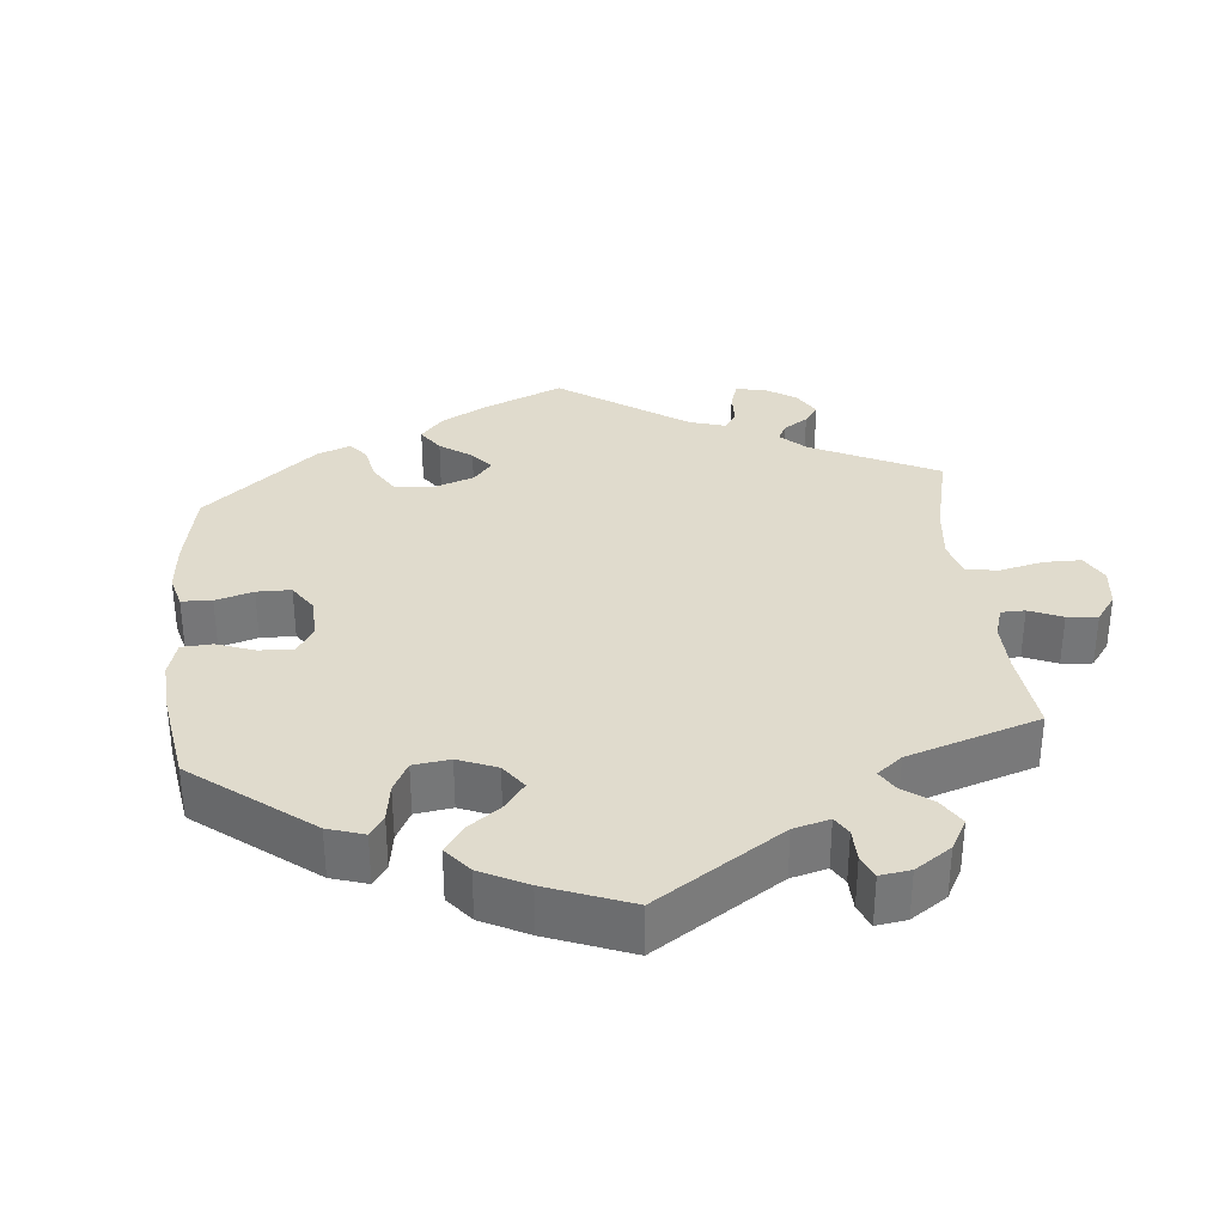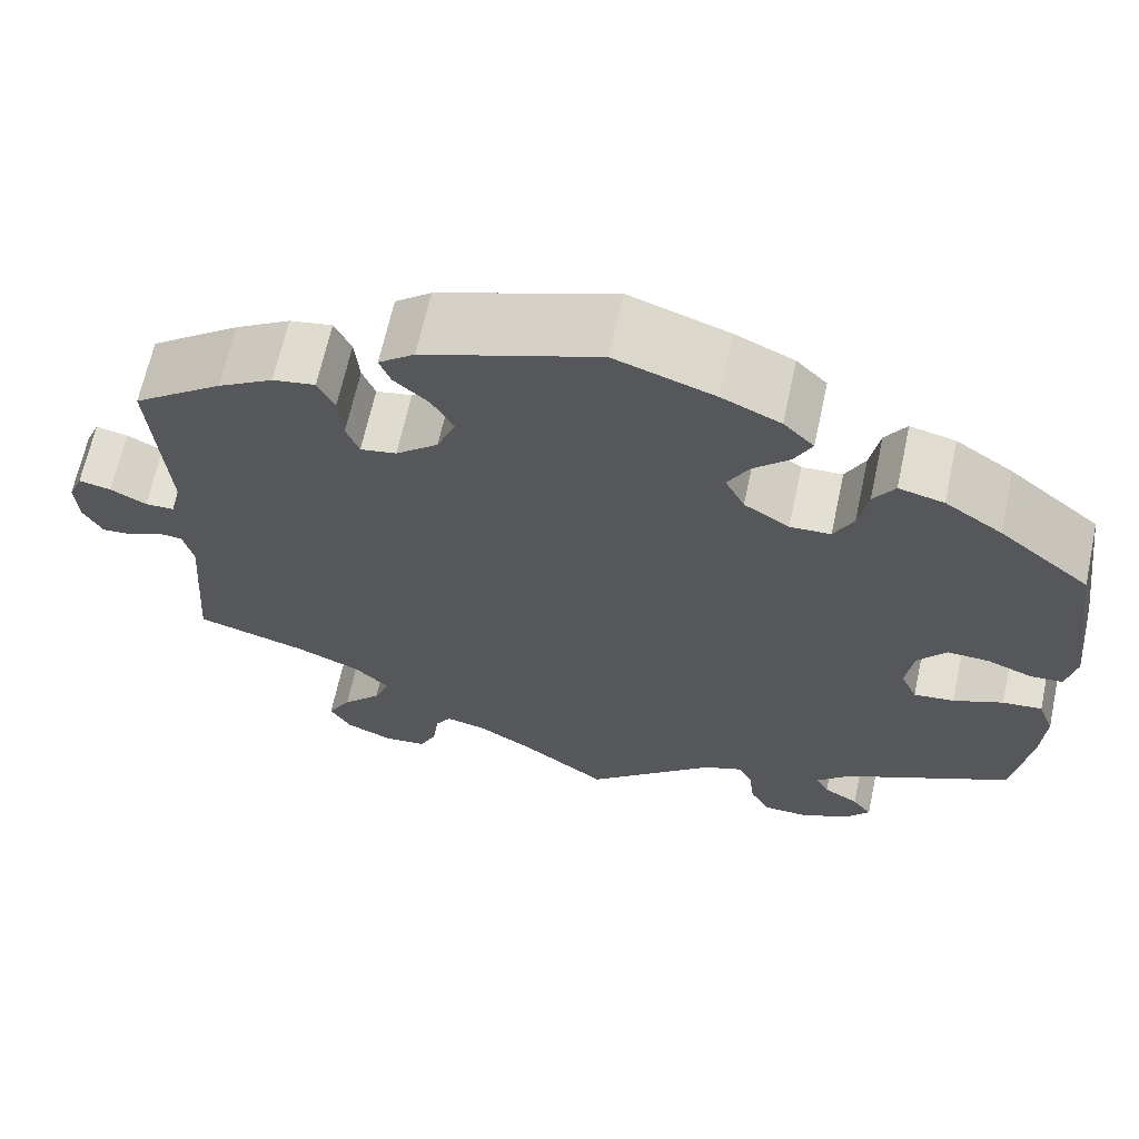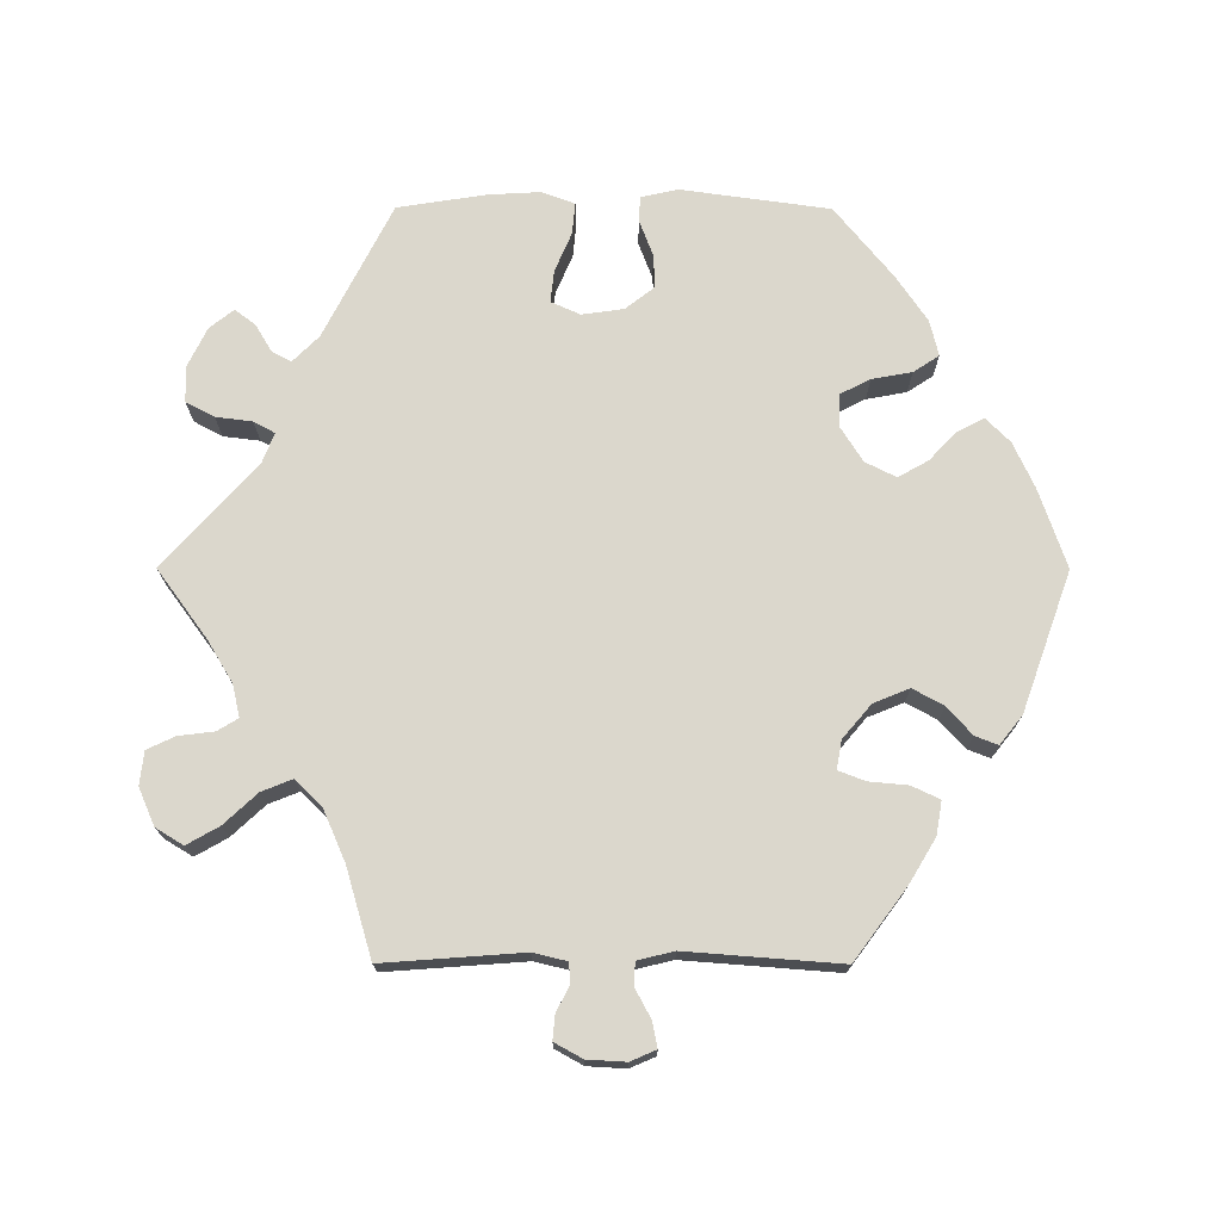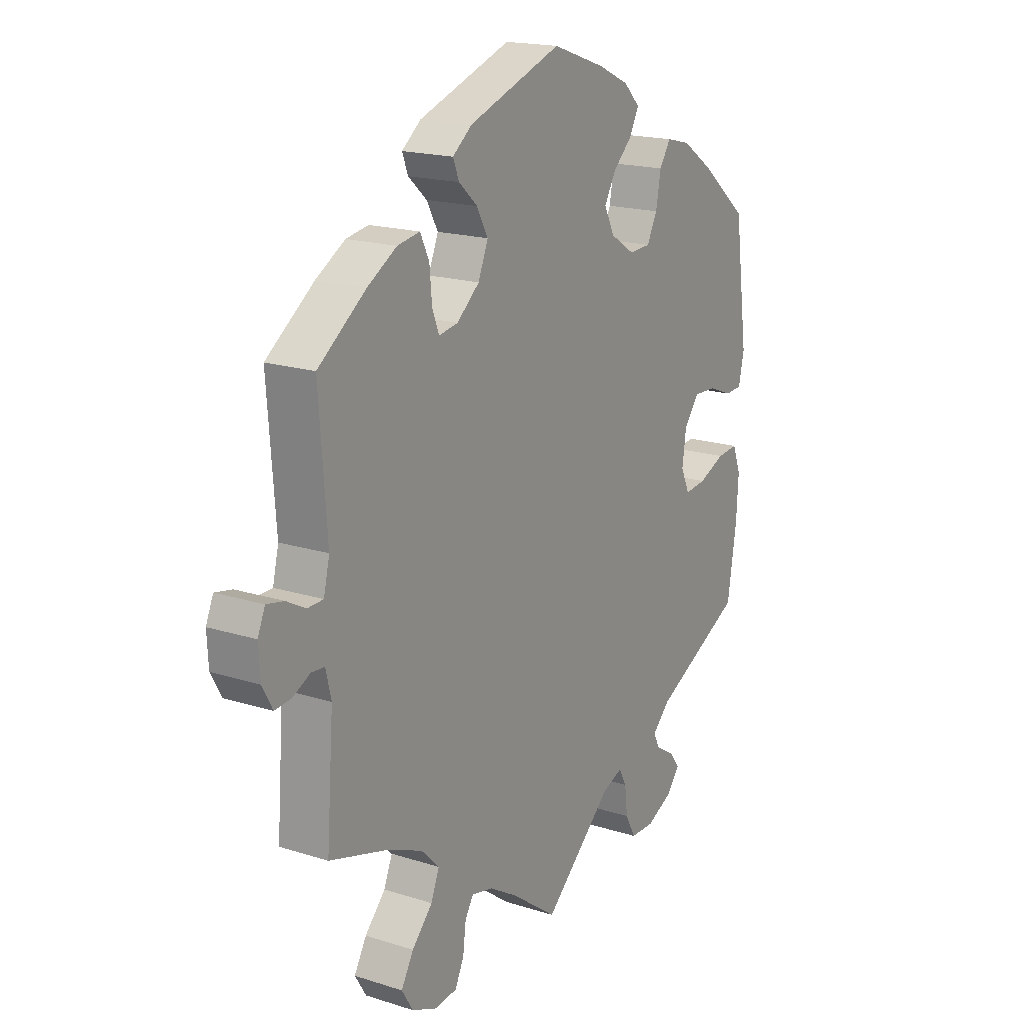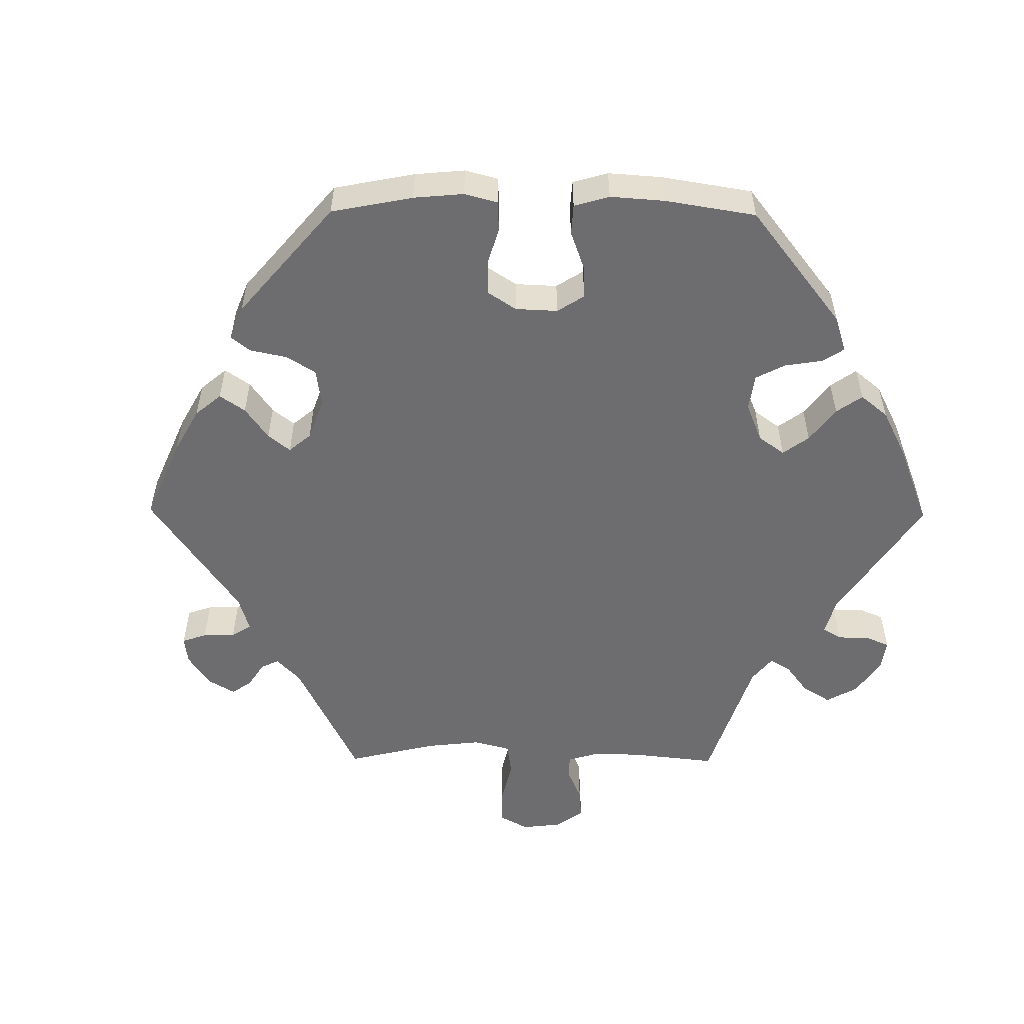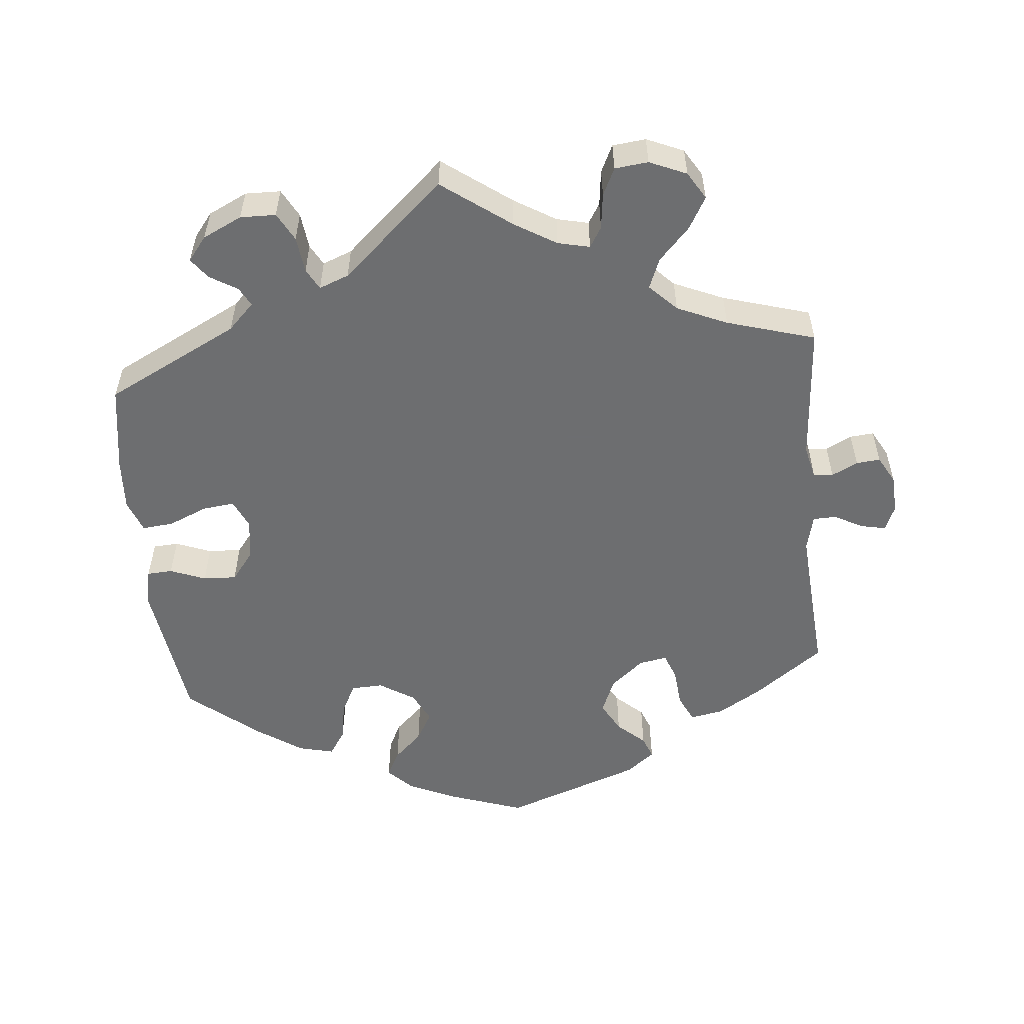
<metadata>
{"format":"obj","ext":"obj","renderer":"f3d","projection":"perspective","resolution":1024,"background":"white","views":[{"elev":33.3,"azim":114.4,"up":"+Y"},{"elev":65.7,"azim":12.2,"up":"+Z"},{"elev":73.1,"azim":-89.9,"up":"+Y"},{"elev":18.1,"azim":-58.3,"up":"+Z"},{"elev":-54.1,"azim":29.4,"up":"+Y"},{"elev":-54.3,"azim":-174.6,"up":"+Y"}]}
</metadata>
<code>
v 0.528 0.07 0.087
v 0.517 0.07 0.036
v 0.482 0.07 0.034
v 0.433 0.07 0.053
v 0.387 0.07 0.055
v 0.356 0.07 0.015
v 0.348 0.07 -0.042
v 0.366 0.07 -0.082
v 0.41 0.07 -0.077
v 0.464 0.07 -0.054
v 0.507 0.07 -0.05
v 0.524 0.07 -0.095
v 0.52 0.07 -0.167
v 0.501 0.07 -0.288
v 0.317 0.07 -0.381
v 0.281 0.07 -0.417
v 0.295 0.07 -0.443
v 0.333 0.07 -0.466
v 0.354 0.07 -0.494
v 0.328 0.07 -0.527
v 0.274 0.07 -0.553
v 0.225 0.07 -0.552
v 0.204 0.07 -0.513
v 0.198 0.07 -0.463
v 0.182 0.07 -0.434
v 0.141 0.07 -0.45
v 0 0.07 -0.577
v -0.094 0.07 -0.508
v -0.152 0.07 -0.473
v -0.196 0.07 -0.463
v -0.213 0.07 -0.491
v -0.219 0.07 -0.54
v -0.237 0.07 -0.578
v -0.283 0.07 -0.583
v -0.334 0.07 -0.561
v -0.357 0.07 -0.523
v -0.332 0.07 -0.479
v -0.29 0.07 -0.434
v -0.273 0.07 -0.392
v -0.31 0.07 -0.355
v -0.379 0.07 -0.325
v -0.501 0.07 -0.289
v -0.487 0.07 -0.098
v -0.498 0.07 -0.052
v -0.525 0.07 -0.05
v -0.561 0.07 -0.068
v -0.594 0.07 -0.071
v -0.615 0.07 -0.033
v -0.618 0.07 0.02
v -0.603 0.07 0.055
v -0.568 0.07 0.048
v -0.529 0.07 0.027
v -0.497 0.07 0.028
v -0.485 0.07 0.078
v -0.501 0.07 0.289
v -0.404 0.07 0.361
v -0.344 0.07 0.397
v -0.298 0.07 0.405
v -0.28 0.07 0.367
v -0.275 0.07 0.313
v -0.261 0.07 0.277
v -0.222 0.07 0.284
v -0.176 0.07 0.323
v -0.156 0.07 0.372
v -0.179 0.07 0.414
v -0.217 0.07 0.448
v -0.229 0.07 0.479
v -0.19 0.07 0.51
v 0 0.07 0.578
v 0.108 0.07 0.541
v 0.171 0.07 0.512
v 0.204 0.07 0.479
v 0.185 0.07 0.442
v 0.146 0.07 0.405
v 0.123 0.07 0.364
v 0.144 0.07 0.322
v 0.193 0.07 0.291
v 0.237 0.07 0.293
v 0.258 0.07 0.334
v 0.268 0.07 0.389
v 0.291 0.07 0.424
v 0.34 0.07 0.412
v 0.402 0.07 0.37
v 0.5 0.07 0.29
v 0.528 0 0.087
v 0.517 0 0.036
v 0.482 0 0.034
v 0.433 0 0.053
v 0.387 0 0.055
v 0.356 0 0.015
v 0.348 0 -0.042
v 0.366 0 -0.082
v 0.41 0 -0.077
v 0.464 0 -0.054
v 0.507 0 -0.05
v 0.524 0 -0.095
v 0.52 0 -0.167
v 0.501 0 -0.288
v 0.317 0 -0.381
v 0.281 0 -0.417
v 0.295 0 -0.443
v 0.333 0 -0.466
v 0.354 0 -0.494
v 0.328 0 -0.527
v 0.274 0 -0.553
v 0.225 0 -0.552
v 0.204 0 -0.513
v 0.198 0 -0.463
v 0.182 0 -0.434
v 0.141 0 -0.45
v 0 0 -0.577
v -0.094 0 -0.508
v -0.152 0 -0.473
v -0.196 0 -0.463
v -0.213 0 -0.491
v -0.219 0 -0.54
v -0.237 0 -0.578
v -0.283 0 -0.583
v -0.334 0 -0.561
v -0.357 0 -0.523
v -0.332 0 -0.479
v -0.29 0 -0.434
v -0.273 0 -0.392
v -0.31 0 -0.355
v -0.379 0 -0.325
v -0.501 0 -0.289
v -0.487 0 -0.098
v -0.498 0 -0.052
v -0.525 0 -0.05
v -0.561 0 -0.068
v -0.594 0 -0.071
v -0.615 0 -0.033
v -0.618 0 0.02
v -0.603 0 0.055
v -0.568 0 0.048
v -0.529 0 0.027
v -0.497 0 0.028
v -0.485 0 0.078
v -0.501 0 0.289
v -0.404 0 0.361
v -0.344 0 0.397
v -0.298 0 0.405
v -0.28 0 0.367
v -0.275 0 0.313
v -0.261 0 0.277
v -0.222 0 0.284
v -0.176 0 0.323
v -0.156 0 0.372
v -0.179 0 0.414
v -0.217 0 0.448
v -0.229 0 0.479
v -0.19 0 0.51
v 0 0 0.578
v 0.108 0 0.541
v 0.171 0 0.512
v 0.204 0 0.479
v 0.185 0 0.442
v 0.146 0 0.405
v 0.123 0 0.364
v 0.144 0 0.322
v 0.193 0 0.291
v 0.237 0 0.293
v 0.258 0 0.334
v 0.268 0 0.389
v 0.291 0 0.424
v 0.34 0 0.412
v 0.402 0 0.37
v 0.5 0 0.29
f 79 80 81 82
f 78 79 82 83
f 71 72 73 74
f 71 74 75
f 70 71 75
f 69 70 75
f 68 69 75 76
f 65 66 67 68
f 64 65 68 76
f 57 58 59 60
f 57 60 61
f 54 55 56 57
f 53 54 57 61
f 49 50 51 52
f 49 52 53
f 48 49 53
f 45 46 47 48
f 44 45 48 53
f 43 44 53 61
f 41 42 43 61
f 35 36 37 38
f 35 38 39
f 34 35 39
f 31 32 33 34
f 30 31 34 39
f 29 30 39 40
f 26 27 28
f 25 26 28 29
f 21 22 23 24
f 21 24 25
f 20 21 25
f 17 18 19 20
f 16 17 20 25
f 15 16 25 29
f 9 10 11 12
f 8 9 12 13
f 1 2 3 4
f 1 4 5
f 78 83 84 1
f 63 64 76 77
f 62 63 77
f 41 61 62 77
f 40 41 77 78
f 8 13 14 15
f 7 8 15 29
f 6 7 29 40
f 78 1 5
f 5 6 40 78
f 166 165 164 163
f 167 166 163 162
f 158 157 156 155
f 159 158 155
f 159 155 154
f 159 154 153
f 160 159 153 152
f 152 151 150 149
f 160 152 149 148
f 144 143 142 141
f 145 144 141
f 141 140 139 138
f 145 141 138 137
f 136 135 134 133
f 137 136 133
f 137 133 132
f 132 131 130 129
f 137 132 129 128
f 145 137 128 127
f 145 127 126 125
f 122 121 120 119
f 123 122 119
f 123 119 118
f 118 117 116 115
f 123 118 115 114
f 124 123 114 113
f 112 111 110
f 113 112 110 109
f 108 107 106 105
f 109 108 105
f 109 105 104
f 104 103 102 101
f 109 104 101 100
f 113 109 100 99
f 96 95 94 93
f 97 96 93 92
f 88 87 86 85
f 89 88 85
f 85 168 167 162
f 161 160 148 147
f 161 147 146
f 161 146 145 125
f 162 161 125 124
f 99 98 97 92
f 113 99 92 91
f 124 113 91 90
f 89 85 162
f 162 124 90 89
f 1 85 86 2
f 2 86 87 3
f 3 87 88 4
f 4 88 89 5
f 5 89 90 6
f 6 90 91 7
f 7 91 92 8
f 8 92 93 9
f 9 93 94 10
f 10 94 95 11
f 11 95 96 12
f 12 96 97 13
f 13 97 98 14
f 14 98 99 15
f 15 99 100 16
f 16 100 101 17
f 17 101 102 18
f 18 102 103 19
f 19 103 104 20
f 20 104 105 21
f 21 105 106 22
f 22 106 107 23
f 23 107 108 24
f 24 108 109 25
f 25 109 110 26
f 26 110 111 27
f 27 111 112 28
f 28 112 113 29
f 29 113 114 30
f 30 114 115 31
f 31 115 116 32
f 32 116 117 33
f 33 117 118 34
f 34 118 119 35
f 35 119 120 36
f 36 120 121 37
f 37 121 122 38
f 38 122 123 39
f 39 123 124 40
f 40 124 125 41
f 41 125 126 42
f 42 126 127 43
f 43 127 128 44
f 44 128 129 45
f 45 129 130 46
f 46 130 131 47
f 47 131 132 48
f 48 132 133 49
f 49 133 134 50
f 50 134 135 51
f 51 135 136 52
f 52 136 137 53
f 53 137 138 54
f 54 138 139 55
f 55 139 140 56
f 56 140 141 57
f 57 141 142 58
f 58 142 143 59
f 59 143 144 60
f 60 144 145 61
f 61 145 146 62
f 62 146 147 63
f 63 147 148 64
f 64 148 149 65
f 65 149 150 66
f 66 150 151 67
f 67 151 152 68
f 68 152 153 69
f 69 153 154 70
f 70 154 155 71
f 71 155 156 72
f 72 156 157 73
f 73 157 158 74
f 74 158 159 75
f 75 159 160 76
f 76 160 161 77
f 77 161 162 78
f 78 162 163 79
f 79 163 164 80
f 80 164 165 81
f 81 165 166 82
f 82 166 167 83
f 83 167 168 84
f 84 168 85 1

</code>
